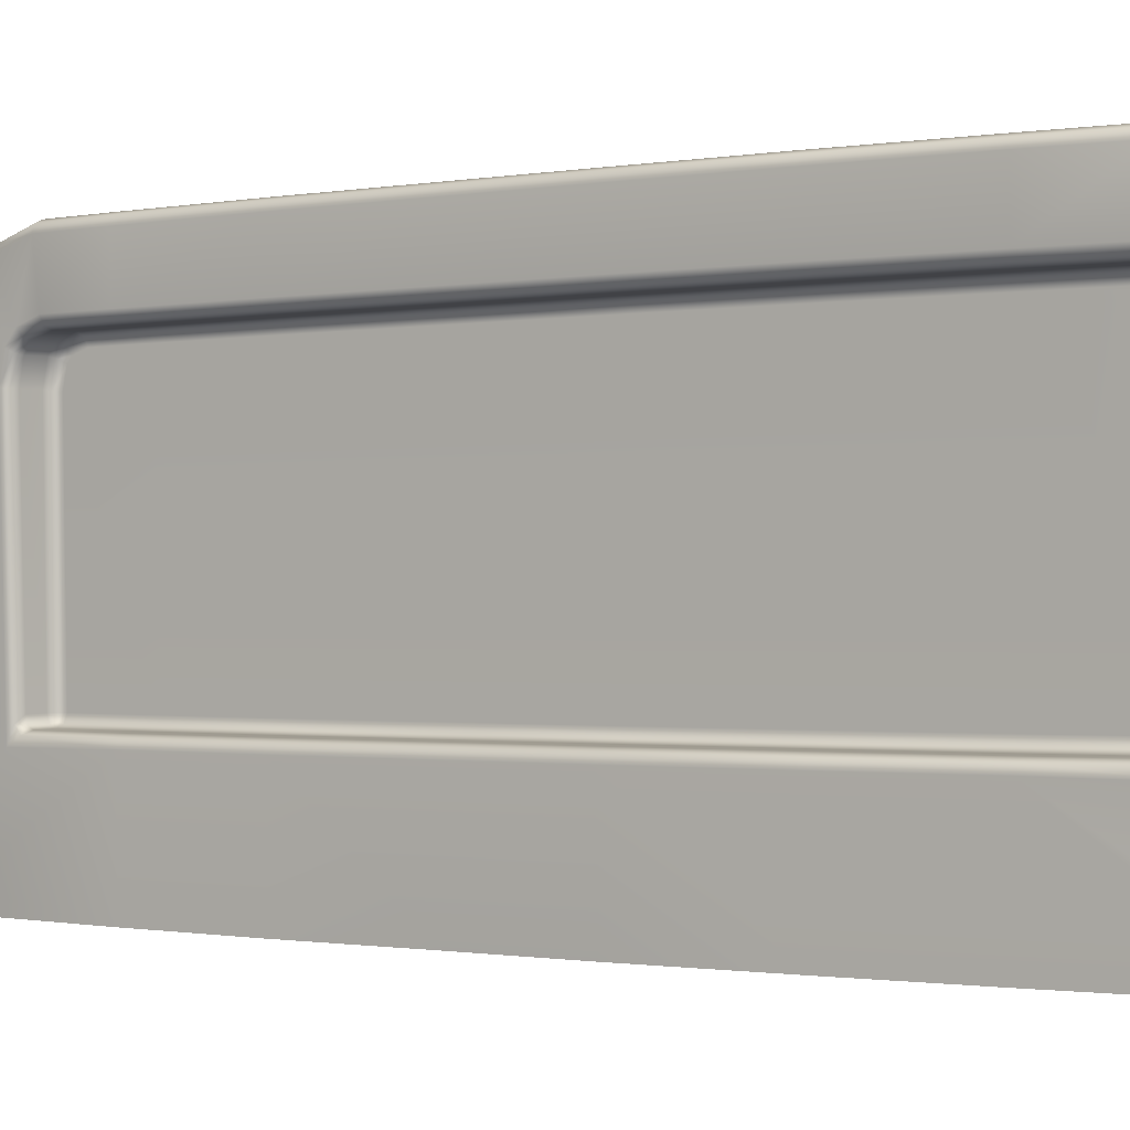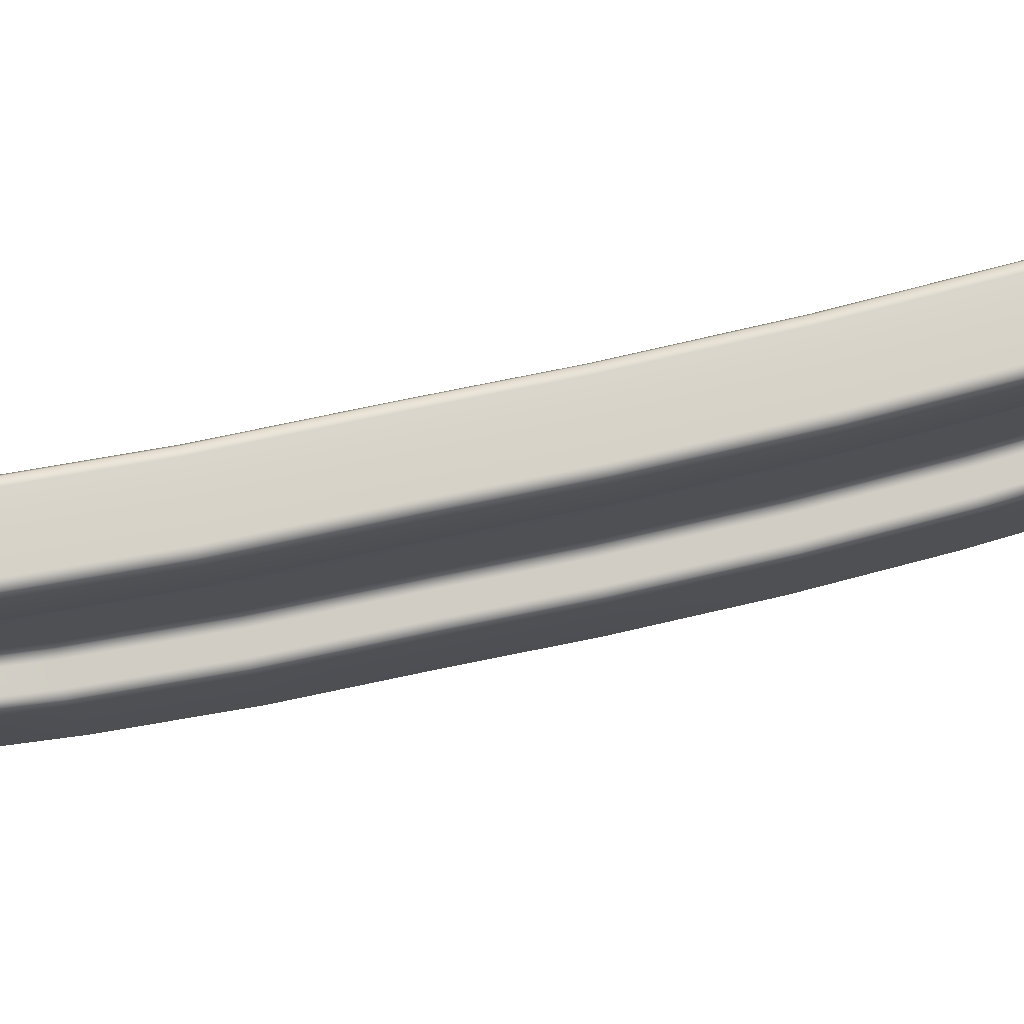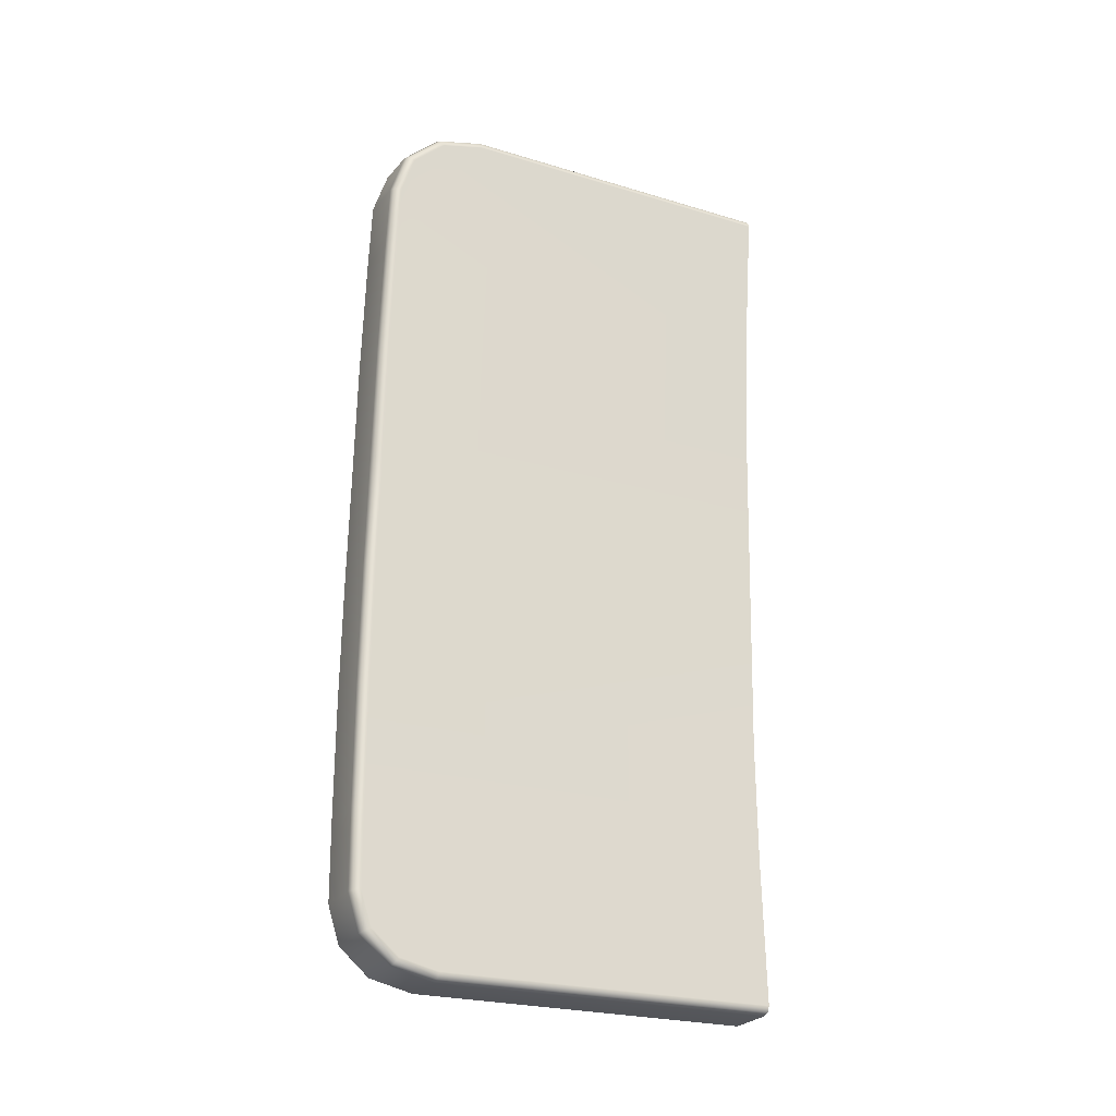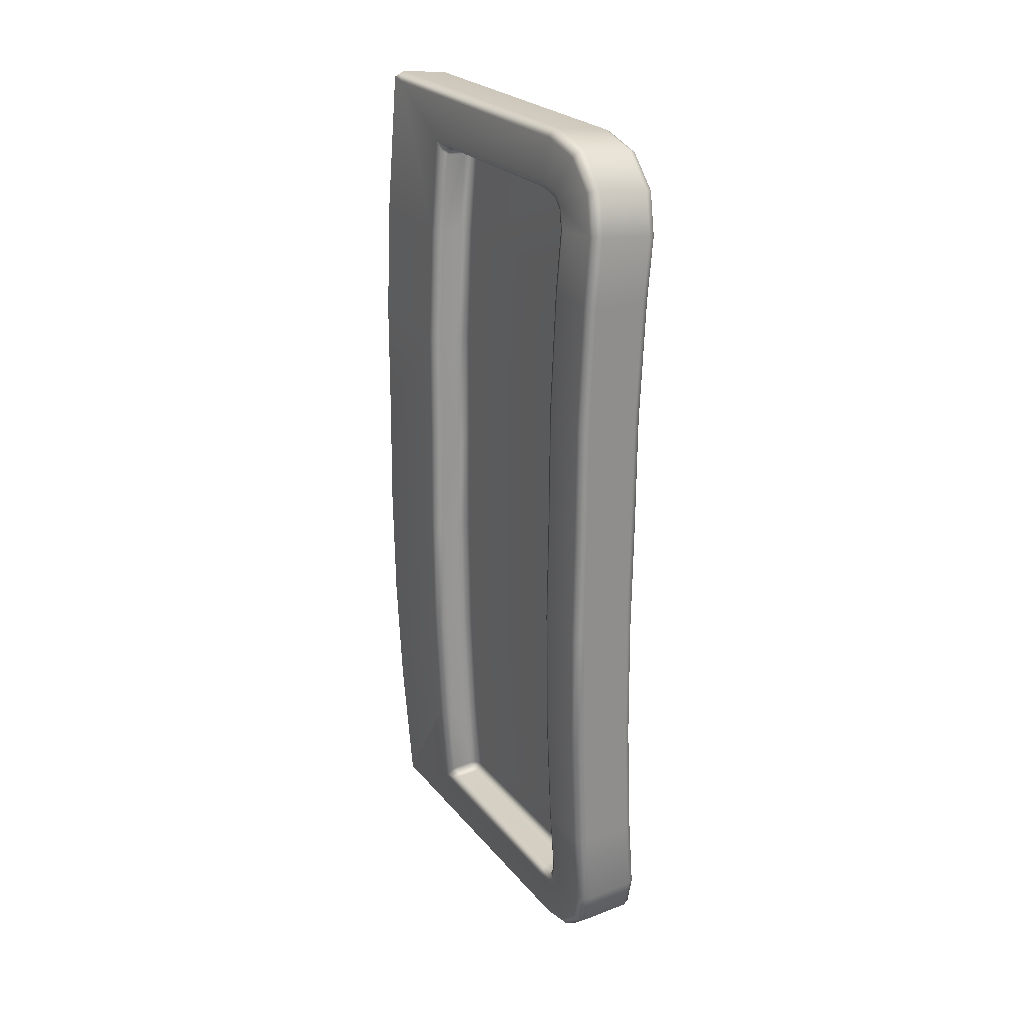
<metadata>
{"format":"obj","ext":"obj","renderer":"f3d","projection":"perspective","resolution":1024,"background":"white","views":[{"elev":0.6,"azim":124.4,"up":"+Y"},{"elev":75.8,"azim":77.5,"up":"+Y"},{"elev":-23.2,"azim":-116.2,"up":"+Z"},{"elev":25.5,"azim":150.3,"up":"+Z"}]}
</metadata>
<code>
g ENV_SY02_HW_WaterBiome_Ledge_03_MO
v -24 2.203 46.13
v -24.31 0.1324 46.12
v -24 0.1316 46.11
v -24.3 2.203 46.14
v -23.99 2.454 46.2
v -24.34 2.201 46.16
v -24.35 0.1324 46.14
v -24.3 2.454 46.2
v -23.98 2.636 46.36
v -24.36 2.195 46.19
v -24.36 0.1316 46.17
v -24.3 2.637 47.06
v -24.31 0.119 47.04
v -24.34 2.446 46.22
v -24.35 2.424 46.25
v -24.34 2.585 46.4
v -24.33 2.621 46.38
v -24.29 2.637 46.37
v -24.33 2.644 46.6
v -24.31 2.684 46.6
v -24.27 2.627 47.78
v -24.28 0.1088 47.77
v -24.28 2.678 47.06
v -24.27 2.701 46.59
v -23.97 2.701 46.58
v -24.24 2.694 47.06
v -24.28 0.09779 48.52
v -24.3 0.07813 49.9
v -24.26 2.667 47.78
v -24.27 2.616 48.54
v -24.29 0.08835 49.17
v -24.28 2.606 49.2
v -24.25 2.656 48.54
v -24.22 2.684 47.78
v -24.29 2.596 49.93
v -24.33 2.586 50.65
v -24.34 0.06791 50.62
v -24.27 2.646 49.2
v -24.21 2.673 48.55
v -23.91 2.683 47.78
v -24.28 2.636 49.93
v -24.23 2.664 49.2
v -24.41 2.059 51.48
v -24.41 0.05612 51.45
v -23.94 2.693 47.06
v -23.91 2.671 48.55
v -24.39 2.064 51.52
v -24.4 0.05534 51.49
v -24.36 2.065 51.53
v -24.36 0.05534 51.51
v -24.05 2.064 51.57
v -24.06 0.05376 51.54
v -24.35 2.348 51.47
v -24.05 2.348 51.51
v -24.39 2.341 51.45
v -24.33 2.558 51.29
v -24.03 2.557 51.33
v -24.4 2.32 51.42
v -24.37 2.543 51.28
v -24.31 2.637 51.04
v -24.39 2.507 51.26
v -24.35 2.62 51.04
v -24.37 2.58 51.03
v -24.31 2.626 50.65
v -24.27 2.642 50.66
v -24.24 2.653 49.93
v -23.97 2.642 50.67
v -23.92 2.663 49.2
v -24.01 2.636 51.08
v -23.93 2.652 49.95
v -23.87 2.655 48.56
v -23.88 2.646 49.2
v -23.89 2.635 49.95
v -23.93 2.625 50.67
v -23.97 2.619 51.08
v -23.87 2.666 47.78
v -23.99 2.542 51.33
v -24.05 2.348 51.51
v -23.9 2.676 47.06
v -24 2.338 51.5
v -24.05 2.064 51.57
v -23.93 2.683 46.59
v -24.01 2.061 51.56
v -24.06 0.05376 51.54
v -23.94 2.621 46.37
v -24.02 0.08285 51.53
v -24 0.05376 51.52
v -23.99 0.1536 51.5
v -23.92 0.06634 50.64
v -23.99 2.057 51.53
v -23.98 2.318 51.47
v -23.95 2.445 46.21
v -23.99 2.454 46.2
v -23.97 2.505 51.31
v -23.96 2.201 46.15
v -24 2.203 46.13
v -23.95 2.579 51.08
v -23.96 0.1599 46.12
v -24 0.1316 46.11
v -23.94 0.1308 46.14
v -23.94 0.2283 46.16
v -23.88 0.7557 47.03
v -23.89 0.1182 47.02
v -23.86 0.108 47.75
v -23.94 2.195 46.18
v -23.91 2.584 50.67
v -23.93 2.424 46.24
v -23.87 2.594 49.95
v -23.92 2.584 46.39
v -23.86 2.605 49.2
v -23.91 2.642 46.59
v -23.85 2.614 48.56
v -23.86 2.625 47.78
v -23.88 2.636 47.06
v -23.85 2.319 48.55
v -23.86 2.33 47.78
v -23.88 2.341 47.05
v -23.91 2.347 46.62
v -23.92 2.318 46.52
v -23.92 2.267 46.47
v -23.92 2.152 46.44
v -23.92 0.7581 46.44
v -23.9 2.3 47.05
v -23.93 2.306 46.62
v -23.93 2.281 46.54
v -23.93 2.246 46.5
v -23.94 2.146 46.48
v -23.94 0.8422 46.47
v -23.87 2.289 47.78
v -23.97 2.266 46.54
v -23.97 2.237 46.52
v -23.97 2.144 46.5
v -23.97 2.289 46.63
v -23.99 0.8768 46.48
v -23.94 2.283 47.05
v -23.87 2.278 48.55
v -23.91 2.273 47.78
v -23.87 2.31 49.2
v -23.88 2.299 49.94
v -23.88 2.269 49.2
v -23.91 2.289 50.67
v -23.91 2.262 48.55
v -23.89 2.259 49.94
v -23.95 2.284 51.04
v -23.92 2.252 49.2
v -24.02 2.262 48.55
v -23.93 2.249 50.67
v -23.96 2.242 51.17
v -24.03 2.273 47.78
v -23.93 2.242 49.94
v -23.96 2.243 51.03
v -23.96 2.168 51.23
v -24.05 2.284 47.05
v -23.97 2.232 50.66
v -23.97 2.206 51.15
v -23.97 2.021 51.27
v -24.08 2.289 46.63
v -24 2.227 51.03
v -23.98 2.148 51.2
v -23.97 0.6897 51.23
v -24.09 2.266 46.55
v -24.01 2.192 51.14
v -23.98 2.017 51.23
v -23.92 0.7039 50.65
v -24.09 2.238 46.52
v -24.02 2.139 51.18
v -23.88 0.7141 49.92
v -23.88 0.07656 49.91
v -23.87 0.08757 49.17
v -23.99 0.7754 51.21
v -23.98 0.7353 51.17
v -24.02 2.015 51.21
v -23.93 0.7447 50.65
v -24.13 2.14 51.17
v -24.13 2.016 51.2
v -24.13 2.192 51.13
v -24.12 2.227 51.02
v -24.09 2.232 50.66
v -24.05 2.242 49.93
v -24.04 2.253 49.2
v -24.17 2.177 51.12
v -24.17 2.131 51.16
v -24.16 2.21 51.01
v -24.13 2.216 50.66
v -24.09 2.226 49.93
v -24.08 2.236 49.2
v -24.06 2.245 48.55
v -24.07 2.256 47.78
v -24.09 2.267 47.05
v -24.12 2.273 46.64
v -24.13 2.251 46.56
v -24.13 2.229 46.54
v -24.13 2.142 46.52
v -24.09 2.144 46.5
v -24.13 0.8784 46.5
v -24.09 0.8784 46.48
v -24.09 0.8375 46.5
v -24.12 0.8454 46.51
v -24.13 0.8375 46.54
v -23.98 0.8375 46.49
v -24.09 0.8202 46.53
v -24.1 0.8304 47.04
v -23.98 0.8202 46.53
v -24.06 0.8131 47.04
v -24.07 0.8194 47.76
v -23.94 0.8131 47.04
v -23.94 0.8021 46.5
v -23.95 0.8265 46.49
v -23.9 0.7958 47.03
v -24.03 0.8029 47.76
v -24.07 0.8084 48.53
v -23.92 0.8029 47.76
v -23.88 0.7856 47.76
v -24.03 0.7919 48.53
v -24.08 0.7998 49.18
v -23.91 0.7911 48.53
v -24.04 0.7825 49.18
v -24.09 0.7888 49.91
v -23.86 0.7447 47.76
v -23.87 0.7746 48.53
v -23.86 0.7337 48.53
v -23.93 0.7825 49.18
v -24.05 0.7723 49.91
v -24.13 0.7785 50.64
v -23.89 0.7652 49.18
v -23.94 0.7715 49.92
v -23.86 0.09621 48.52
v -23.87 0.7243 49.18
v -23.9 0.755 49.92
v -23.97 0.7612 50.64
v -24.09 0.762 50.64
v -24.17 0.7715 51.13
v -24.02 0.7542 51.14
v -24.13 0.755 51.13
v -24.03 0.7707 51.18
v -24.14 0.7707 51.17
v -24.17 0.7785 51.16
v -24.18 0.8116 51.17
v -23.99 0.7597 51.19
v -24.04 0.8108 51.19
v -24.14 0.8116 51.19
v -24.17 2.013 51.18
v -24.17 0.7715 51.13
v -24.17 0.7785 51.16
v -24.18 0.8116 51.17
v -24.19 0.8123 51.13
v -24.13 0.7785 50.64
v -24.19 2.009 51.15
v -24.17 2.013 51.18
v -24.15 0.8194 50.64
v -24.14 2.175 50.65
v -24.09 0.7888 49.91
v -24.18 2.111 51.12
v -24.17 2.131 51.16
v -24.18 2.142 51.1
v -24.17 2.177 51.12
v -24.17 2.17 51.01
v -24.16 2.21 51.01
v -24.13 2.216 50.66
v -24.11 2.185 49.93
v -24.09 2.226 49.93
v -24.11 0.8296 49.91
v -24.08 0.7998 49.18
v -24.1 2.196 49.2
v -24.08 2.236 49.2
v -24.1 0.8399 49.18
v -24.07 0.8084 48.53
v -24.09 0.8493 48.53
v -24.07 0.8194 47.76
v -24.08 2.205 48.55
v -24.06 2.245 48.55
v -24.09 2.216 47.78
v -24.07 2.256 47.78
v -24.11 2.227 47.05
v -24.09 2.267 47.05
v -24.09 0.8603 47.76
v -24.1 0.8304 47.04
v -24.11 0.8705 47.04
v -24.13 0.8375 46.54
v -24.15 0.8784 46.54
v -24.13 0.8784 46.5
v -24.12 0.8454 46.51
v -24.13 2.142 46.52
v -24.14 2.136 46.55
v -24.13 2.229 46.54
v -24.14 2.207 46.57
v -24.13 2.251 46.56
v -24.14 2.214 46.58
v -24.12 2.273 46.64
v -24.14 2.233 46.64
g ENV_SY02_HW_WaterBiome_Ledge_03_MO_0
f 3 2 1
f 2 4 1
f 1 4 5
f 6 4 2
f 7 6 2
f 4 8 5
f 5 8 9
f 10 6 7
f 11 10 7
f 12 10 11
f 11 13 12
f 6 14 4
f 14 8 4
f 10 15 6
f 12 15 10
f 15 14 6
f 14 15 16
f 12 16 15
f 8 14 17
f 17 14 16
f 8 18 9
f 18 8 17
f 17 16 19
f 12 19 16
f 20 17 19
f 18 17 20
f 19 12 20
f 12 13 21
f 13 22 21
f 12 23 20
f 23 12 21
f 24 18 20
f 20 23 24
f 18 24 25
f 9 18 25
f 23 26 24
f 24 26 25
f 22 27 21
f 27 22 28
f 29 23 21
f 26 23 29
f 27 30 21
f 29 21 30
f 31 27 28
f 30 27 31
f 32 30 31
f 31 28 32
f 33 29 30
f 33 30 32
f 34 26 29
f 34 29 33
f 28 35 32
f 35 28 36
f 28 37 36
f 38 33 32
f 38 32 35
f 39 34 33
f 39 33 38
f 26 34 40
f 34 39 40
f 41 38 35
f 35 36 41
f 42 39 38
f 42 38 41
f 43 36 37
f 37 44 43
f 45 26 40
f 26 45 25
f 39 46 40
f 46 39 42
f 47 43 44
f 48 47 44
f 49 47 48
f 50 49 48
f 49 50 51
f 50 52 51
f 53 49 51
f 49 53 47
f 54 53 51
f 47 55 43
f 53 55 47
f 56 53 54
f 53 56 55
f 57 56 54
f 55 58 43
f 43 58 36
f 56 59 55
f 55 59 58
f 60 56 57
f 56 60 59
f 59 61 58
f 58 61 36
f 59 62 61
f 60 62 59
f 61 63 36
f 62 63 61
f 64 36 63
f 62 64 63
f 36 64 41
f 65 64 62
f 60 65 62
f 41 64 66
f 64 65 66
f 66 42 41
f 65 60 67
f 66 65 67
f 42 66 68
f 68 46 42
f 60 69 67
f 69 60 57
f 70 66 67
f 66 70 68
f 71 46 68
f 72 68 70
f 72 71 68
f 70 67 73
f 73 72 70
f 74 67 69
f 67 74 73
f 75 69 57
f 75 74 69
f 71 76 46
f 76 40 46
f 77 75 57
f 77 57 78
f 40 76 79
f 45 40 79
f 80 77 78
f 80 78 81
f 45 79 82
f 25 45 82
f 83 80 81
f 83 81 84
f 25 82 85
f 9 25 85
f 86 83 84
f 86 84 87
f 88 86 87
f 88 87 89
f 90 83 86
f 88 90 86
f 91 80 83
f 90 91 83
f 85 92 9
f 92 93 9
f 91 94 80
f 94 77 80
f 93 92 95
f 96 93 95
f 94 97 77
f 97 75 77
f 96 95 98
f 99 96 98
f 99 98 100
f 98 95 101
f 98 101 100
f 100 101 102
f 102 103 100
f 103 102 104
f 95 92 105
f 95 105 101
f 97 106 75
f 106 74 75
f 92 107 105
f 107 92 85
f 74 106 108
f 73 74 108
f 109 107 85
f 85 82 109
f 108 110 73
f 110 72 73
f 82 111 109
f 82 79 111
f 110 112 72
f 112 71 72
f 112 113 71
f 113 76 71
f 79 76 114
f 79 114 111
f 76 113 114
f 112 115 113
f 115 112 110
f 113 116 114
f 115 116 113
f 114 117 111
f 116 117 114
f 111 118 109
f 117 118 111
f 118 119 109
f 109 119 107
f 119 120 107
f 107 120 105
f 120 121 105
f 105 121 101
f 121 122 101
f 101 122 102
f 117 116 123
f 118 117 124
f 117 123 124
f 119 118 125
f 118 124 125
f 126 120 119
f 125 126 119
f 127 121 120
f 126 127 120
f 122 121 128
f 121 127 128
f 116 129 123
f 129 116 115
f 125 124 130
f 131 126 125
f 130 131 125
f 132 127 126
f 131 132 126
f 124 123 133
f 124 133 130
f 128 127 134
f 127 132 134
f 123 129 135
f 123 135 133
f 136 129 115
f 129 137 135
f 137 129 136
f 136 115 138
f 138 115 110
f 139 138 110
f 108 139 110
f 140 136 138
f 140 138 139
f 141 139 108
f 106 141 108
f 142 137 136
f 142 136 140
f 143 140 139
f 139 141 143
f 144 141 106
f 97 144 106
f 145 142 140
f 145 140 143
f 142 146 137
f 146 142 145
f 141 147 143
f 147 141 144
f 148 144 97
f 94 148 97
f 146 149 137
f 137 149 135
f 150 145 143
f 143 147 150
f 151 147 144
f 151 144 148
f 152 148 94
f 91 152 94
f 149 153 135
f 135 153 133
f 147 154 150
f 154 147 151
f 155 151 148
f 155 148 152
f 156 152 91
f 90 156 91
f 153 157 133
f 133 157 130
f 158 154 151
f 158 151 155
f 159 155 152
f 152 156 159
f 160 156 90
f 88 160 90
f 157 161 130
f 130 161 131
f 162 158 155
f 162 155 159
f 156 163 159
f 156 160 163
f 164 160 88
f 89 164 88
f 161 165 131
f 131 165 132
f 166 162 159
f 159 163 166
f 167 164 89
f 168 167 89
f 168 169 167
f 168 104 169
f 160 170 163
f 160 164 171
f 160 171 170
f 163 172 166
f 163 170 172
f 164 167 173
f 164 173 171
f 166 174 162
f 172 175 166
f 175 174 166
f 174 176 162
f 162 176 158
f 176 177 158
f 158 177 154
f 177 178 154
f 154 178 150
f 178 179 150
f 150 179 145
f 179 180 145
f 180 146 145
f 181 176 174
f 182 181 174
f 174 175 182
f 181 183 176
f 183 177 176
f 183 184 177
f 184 178 177
f 178 184 185
f 179 178 185
f 179 185 186
f 180 179 186
f 186 187 180
f 187 146 180
f 187 188 146
f 188 149 146
f 188 189 149
f 189 153 149
f 153 189 190
f 157 153 190
f 157 190 191
f 161 157 191
f 191 192 161
f 192 165 161
f 192 193 165
f 193 194 165
f 165 194 132
f 194 193 195
f 132 194 196
f 196 194 195
f 134 132 196
f 196 195 197
f 195 198 197
f 197 198 199
f 134 196 200
f 196 197 200
f 134 200 128
f 201 197 199
f 199 202 201
f 200 197 203
f 197 201 203
f 202 204 201
f 204 202 205
f 203 201 206
f 201 204 206
f 203 207 200
f 203 206 207
f 200 208 128
f 207 208 200
f 128 208 207
f 122 128 207
f 207 209 122
f 206 209 207
f 209 102 122
f 210 204 205
f 210 205 211
f 206 204 212
f 209 206 212
f 204 210 212
f 102 209 213
f 213 209 212
f 214 210 211
f 214 211 215
f 212 210 216
f 210 214 216
f 213 212 216
f 217 214 215
f 216 214 217
f 215 218 217
f 219 102 213
f 102 219 104
f 220 213 216
f 219 213 220
f 104 219 221
f 221 219 220
f 220 216 222
f 222 216 217
f 218 223 217
f 218 224 223
f 225 220 222
f 221 220 225
f 222 217 226
f 217 223 226
f 222 226 225
f 227 104 221
f 104 227 169
f 227 221 228
f 169 227 228
f 228 221 225
f 169 228 167
f 225 229 228
f 229 167 228
f 226 229 225
f 167 229 173
f 229 226 230
f 226 223 230
f 173 229 230
f 223 231 230
f 224 231 223
f 231 224 232
f 173 230 233
f 171 173 233
f 230 231 234
f 234 231 232
f 233 230 234
f 233 235 171
f 233 234 235
f 234 232 236
f 234 236 235
f 232 237 236
f 236 237 238
f 235 239 171
f 171 239 170
f 170 239 235
f 240 170 235
f 235 236 240
f 170 240 172
f 241 236 238
f 236 241 240
f 240 241 172
f 241 238 242
f 241 175 172
f 175 241 242
f 175 242 182
f 245 244 243
f 246 245 243
f 243 247 246
f 245 246 248
f 249 245 248
f 247 250 246
f 248 246 250
f 250 251 248
f 250 247 252
f 249 248 253
f 251 253 248
f 254 249 253
f 253 255 254
f 251 255 253
f 255 256 254
f 255 257 256
f 251 257 255
f 257 258 256
f 257 251 258
f 251 259 258
f 259 251 260
f 251 250 260
f 261 259 260
f 262 250 252
f 250 262 260
f 262 252 263
f 261 260 264
f 260 262 264
f 265 261 264
f 266 262 263
f 262 266 264
f 263 267 266
f 267 268 266
f 266 268 264
f 267 269 268
f 264 270 265
f 268 270 264
f 270 271 265
f 270 272 271
f 270 268 272
f 272 273 271
f 272 274 273
f 274 275 273
f 272 276 274
f 268 276 272
f 269 276 268
f 269 277 276
f 277 278 276
f 276 278 274
f 278 277 279
f 280 278 279
f 274 278 280
f 280 279 281
f 279 282 281
f 281 283 280
f 283 284 280
f 280 284 274
f 284 283 285
f 286 284 285
f 284 286 274
f 286 285 287
f 288 286 287
f 286 288 274
f 287 289 288
f 288 290 274
f 289 290 288
f 275 274 290
f 289 275 290

</code>
